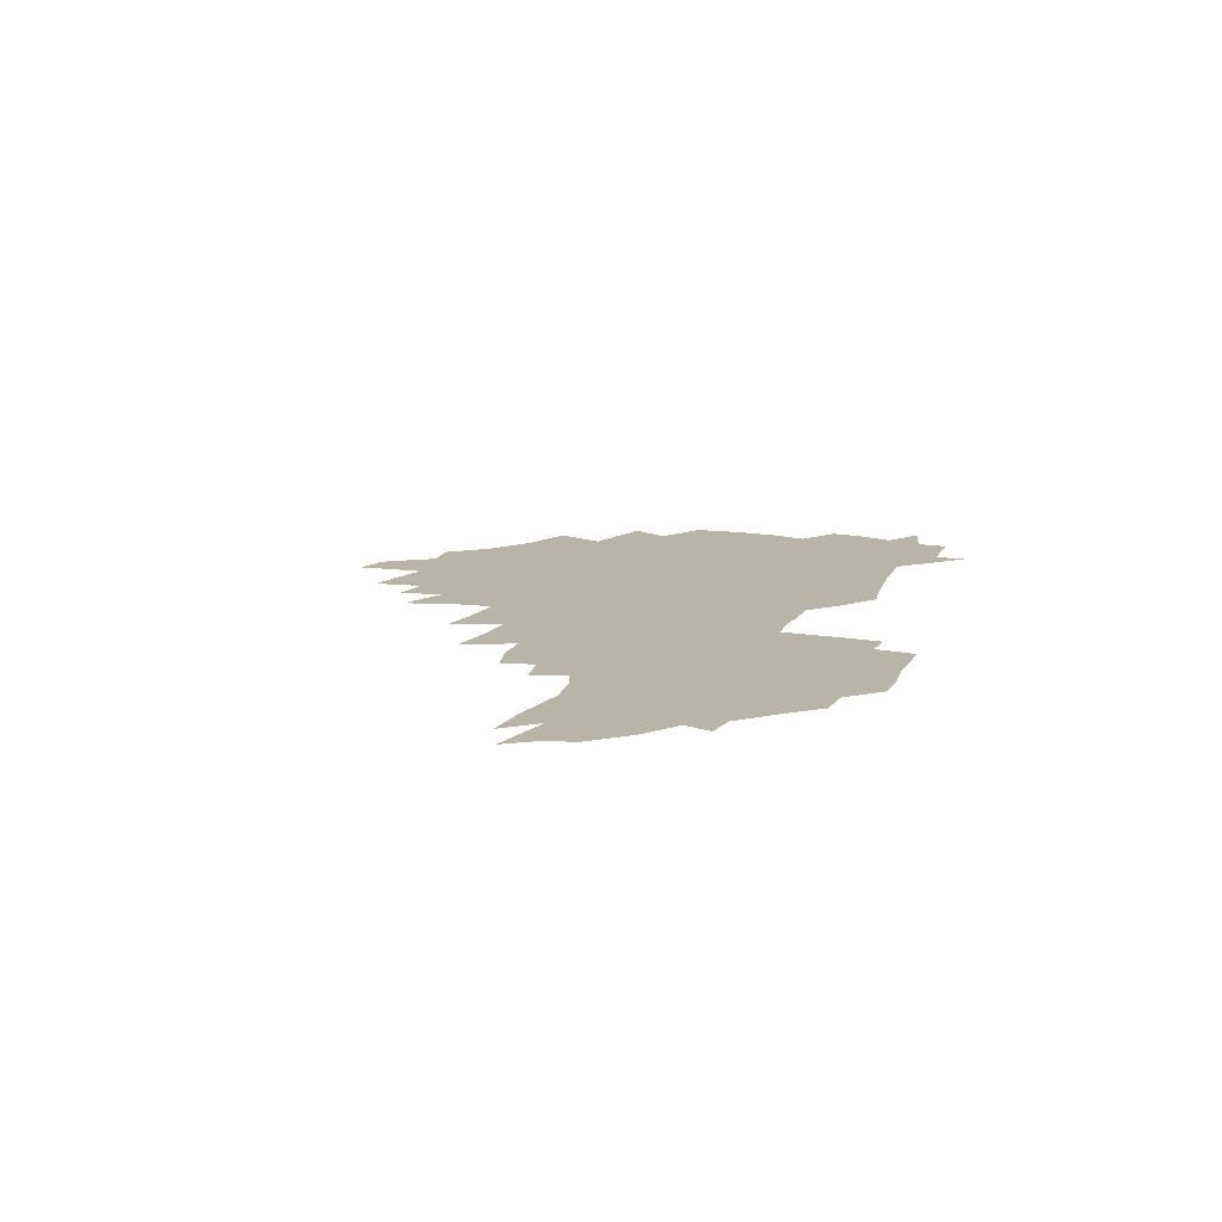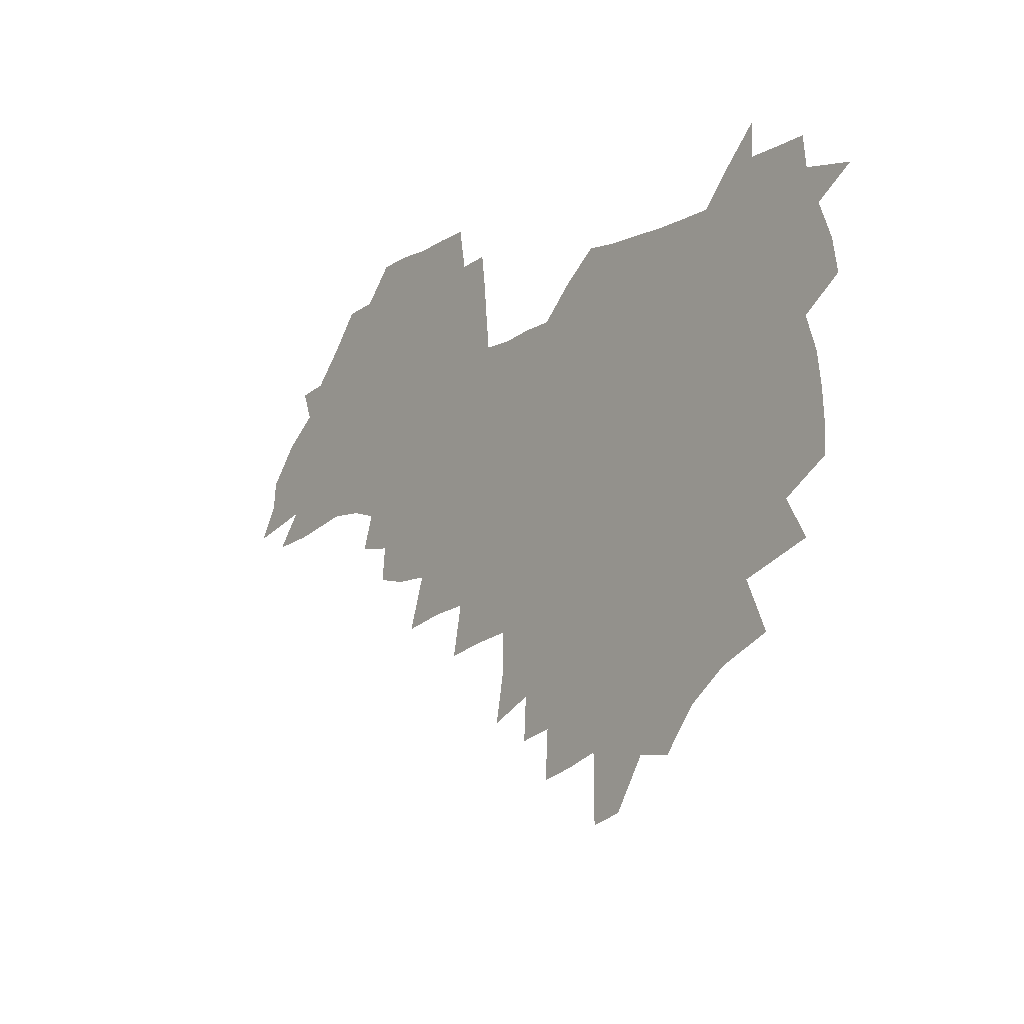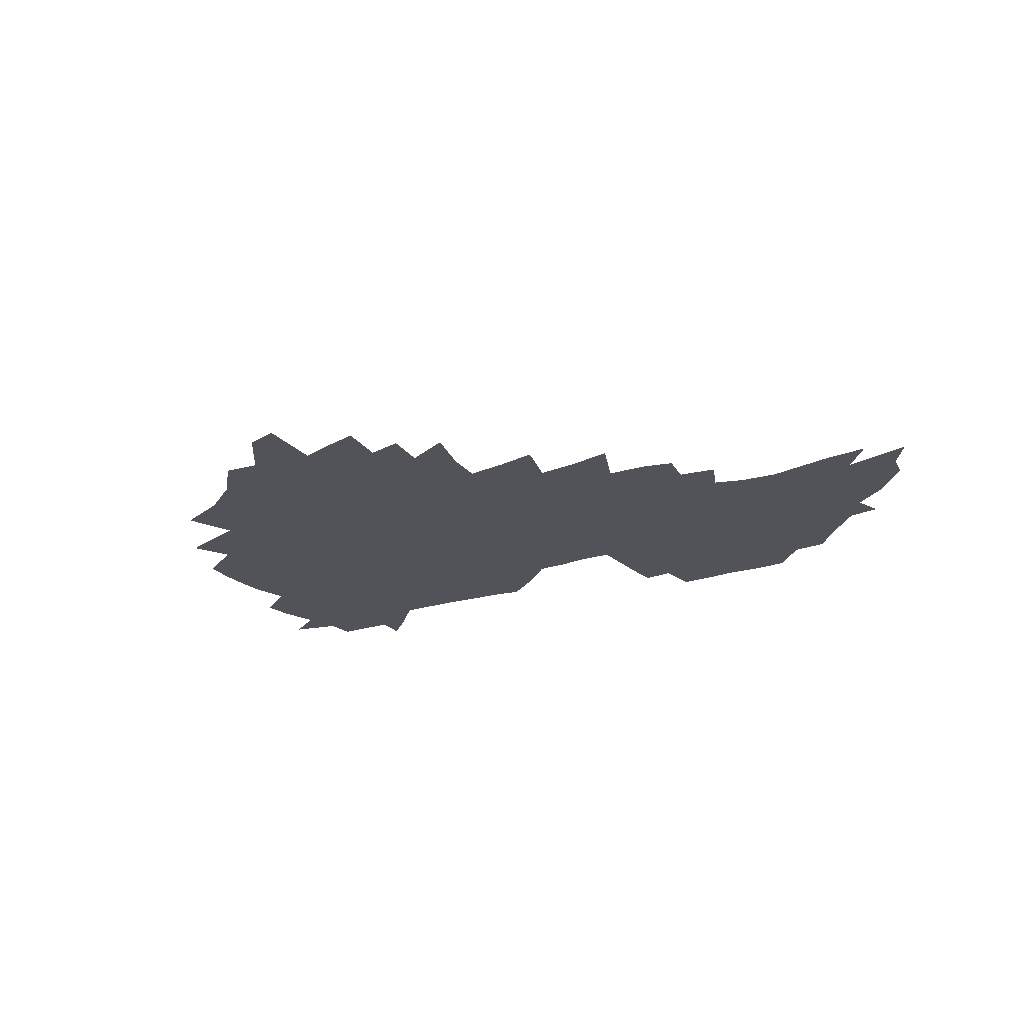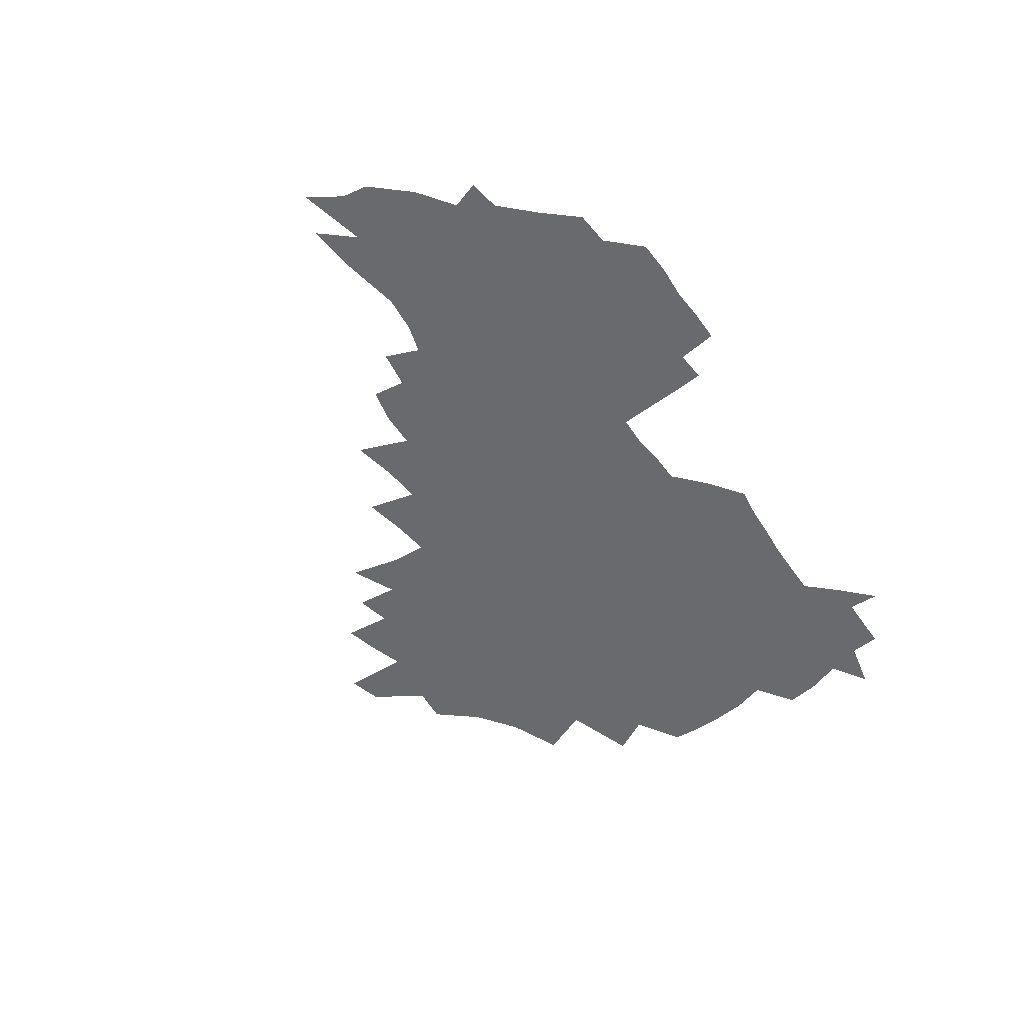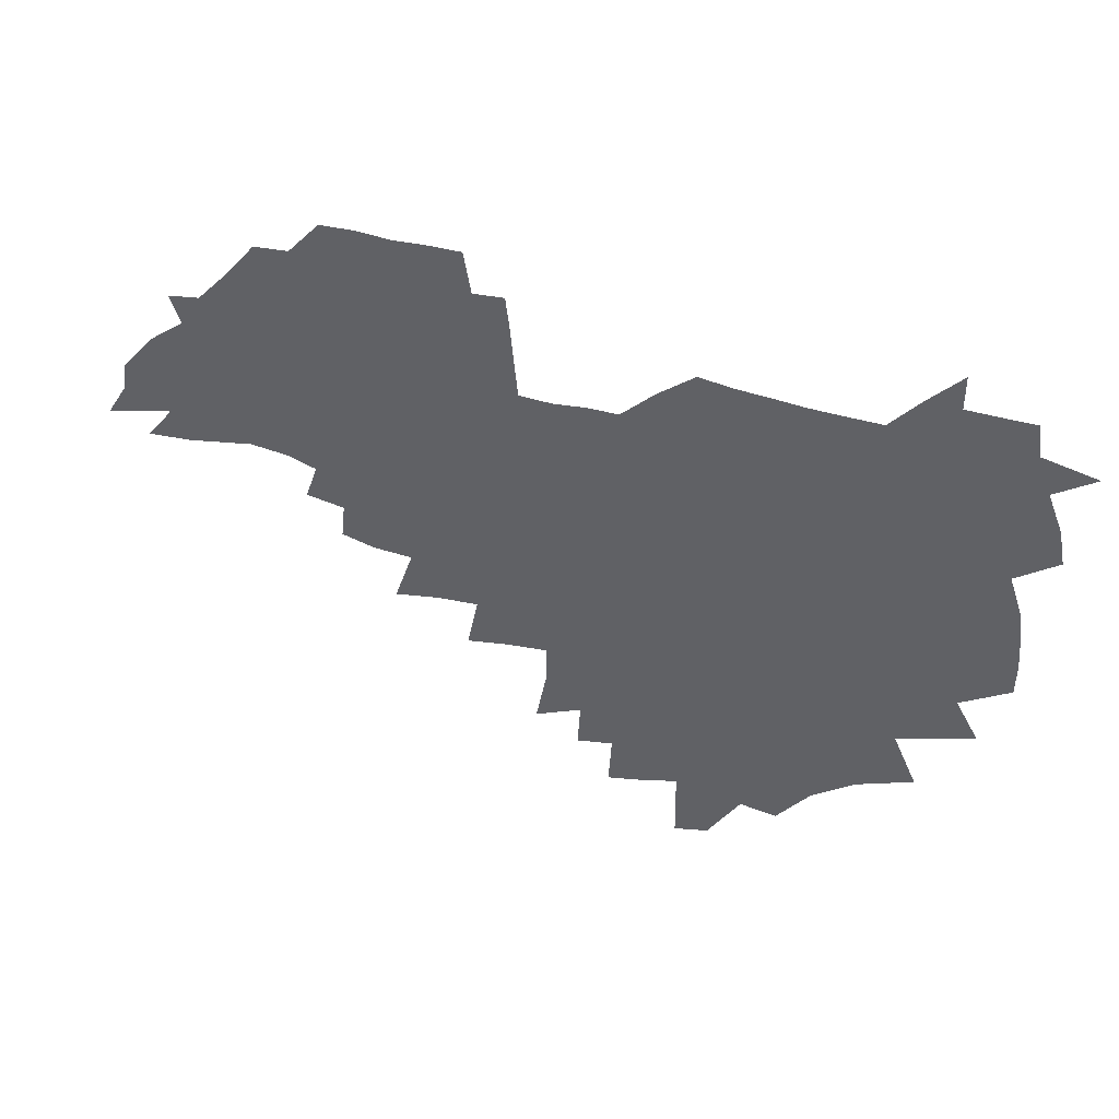
<metadata>
{"format":"obj","ext":"obj","renderer":"f3d","projection":"perspective","resolution":1024,"background":"white","views":[{"elev":13.3,"azim":106.0,"up":"+Z"},{"elev":-11.0,"azim":-128.7,"up":"+Y"},{"elev":-22.6,"azim":28.2,"up":"+Z"},{"elev":-53.0,"azim":122.4,"up":"+Z"},{"elev":41.6,"azim":-158.3,"up":"+Y"}]}
</metadata>
<code>
v 205.8 264.8 0
v 213.8 221.9 0
v 216.5 236.6 0
v 223.1 252.9 0
v 228.9 269 0
v 230.7 282.9 0
v 223.4 151.2 0
v 223.1 165 0
v 224.1 179 0
v 226.3 193.3 0
v 231.6 208.7 0
v 234.8 223.6 0
v 236.1 238.2 0
v 239.2 253.3 0
v 242.7 268.5 0
v 244.5 282.4 0
v 234.5 120.5 0
v 244.5 137.4 0
v 248.4 152.2 0
v 248.9 166.1 0
v 247 180.1 0
v 247.3 194.4 0
v 248.4 208.8 0
v 252.4 224 0
v 252.4 238.4 0
v 253.8 252.9 0
v 255.8 267.3 0
v 258.9 282.1 0
v 258.8 296.8 0
v 257.1 86.32 0
v 267.4 108.3 0
v 268.5 123.8 0
v 275 140 0
v 278 154 0
v 273.7 167.3 0
v 269 181 0
v 264.9 195 0
v 267.2 209.5 0
v 269 224 0
v 269.2 238.4 0
v 270.5 252.9 0
v 272.1 267.5 0
v 273.3 281.8 0
v 281.5 75.22 0
v 288 95.77 0
v 288.6 110.9 0
v 290.1 126.1 0
v 292.8 141.2 0
v 292.2 154.6 0
v 293.9 168.2 0
v 289.4 181.8 0
v 286 195.7 0
v 285.2 209.8 0
v 283.7 224 0
v 284.7 238.2 0
v 285 252.5 0
v 286.4 266.8 0
v 299.9 61.03 0
v 303.6 81.68 0
v 303.4 96.32 0
v 305 112.2 0
v 306.3 127.2 0
v 308.3 142.1 0
v 307.4 155.2 0
v 309.2 168.9 0
v 308.8 182 0
v 305 195.8 0
v 304.2 209.6 0
v 302.8 223.7 0
v 301.3 238 0
v 301.6 252.2 0
v 301.6 266.4 0
v 314.7 42 0
v 317.7 65.63 0
v 318.5 82.45 0
v 319.1 97.83 0
v 319.9 112.9 0
v 321 127.8 0
v 323.1 143.3 0
v 324 156.7 0
v 323 169.4 0
v 322.7 182.6 0
v 322.4 195.9 0
v 320.8 209.6 0
v 320.9 223.2 0
v 318.7 237.5 0
v 317.5 251.8 0
v 316.8 266.2 0
v 330.9 43.04 0
v 332.8 67.41 0
v 333.4 83.87 0
v 333.6 98.61 0
v 335.2 115.1 0
v 335.4 128.9 0
v 335.9 142.4 0
v 336.2 156.2 0
v 337.3 170.2 0
v 336.8 182.9 0
v 336.3 196 0
v 335.1 209.7 0
v 334.5 223.5 0
v 333.9 237.4 0
v 333.2 251.4 0
v 331.2 266.8 0
v 345.4 19.79 0
v 346.3 47.25 0
v 346.9 66.74 0
v 347.4 84.21 0
v 347.6 98.64 0
v 348.4 114.8 0
v 348.6 127.8 0
v 349.2 142.5 0
v 349.5 156.9 0
v 349.7 170.5 0
v 349.7 183.1 0
v 349.2 196.4 0
v 348.7 210 0
v 347.8 223.8 0
v 348.1 237.5 0
v 347.2 251.6 0
v 345.7 267 0
v 360.3 15.21 0
v 360.7 45.87 0
v 361.3 62.73 0
v 361.2 82.3 0
v 361.4 98.39 0
v 361.7 113.5 0
v 362.1 127.9 0
v 362.4 142 0
v 362.7 155.9 0
v 362.8 169.6 0
v 362.7 183.1 0
v 362.5 196.6 0
v 362.2 210.2 0
v 362.1 223.9 0
v 361.6 238.2 0
v 360.7 252.6 0
v 360 268.6 0
v 361 286 0
v 376.6 40.26 0
v 375.9 61.17 0
v 375.1 82 0
v 375.5 96.56 0
v 375.7 111.5 0
v 375.7 126.8 0
v 376.4 140.5 0
v 376.4 154.8 0
v 376 169.7 0
v 376 183.1 0
v 376 196.7 0
v 375.8 210.4 0
v 375.7 224.4 0
v 376.2 240.2 0
v 376.1 255.8 0
v 392.5 35.8 0
v 391.2 57.93 0
v 389.9 78.2 0
v 389.8 94.44 0
v 389.8 110.1 0
v 390 124.8 0
v 390.9 138.7 0
v 390.8 153.2 0
v 389.3 169.5 0
v 389.3 183.1 0
v 389.5 196.7 0
v 389.6 210.5 0
v 389.8 224.6 0
v 390.9 241.5 0
v 407.3 53.8 0
v 406.1 73.35 0
v 404.6 92.2 0
v 405.6 106.9 0
v 405.6 122.2 0
v 406.1 136.9 0
v 405.4 152.4 0
v 404.7 167.6 0
v 403.8 182.3 0
v 403.3 196.6 0
v 403.4 210.4 0
v 403.6 224.1 0
v 405 240.8 0
v 426.8 63.07 0
v 422.3 86.45 0
v 422.1 103.7 0
v 423.5 118.4 0
v 421.2 136.3 0
v 420.7 151.2 0
v 419.1 167.2 0
v 418.2 181.9 0
v 417.2 196.6 0
v 417.2 210.3 0
v 417.7 224.2 0
v 419 238.8 0
v 440.7 100.7 0
v 438.4 119.7 0
v 437.6 134.8 0
v 435.7 150.9 0
v 433.6 167.3 0
v 432.9 181.5 0
v 431 196.7 0
v 431.9 210.3 0
v 431.7 224.1 0
v 433.4 238.8 0
v 434.9 253.4 0
v 436.6 270.3 0
v 438.3 284.2 0
v 458.9 96.57 0
v 454 119.7 0
v 452.5 135.7 0
v 450.4 151.8 0
v 448.4 167.4 0
v 447.2 181.9 0
v 445.7 196.5 0
v 446.3 210.1 0
v 445.5 223.9 0
v 447 238.1 0
v 448.5 252.5 0
v 450.5 268.1 0
v 452.2 282.6 0
v 455.5 300.9 0
v 472.3 117.4 0
v 467.9 136.6 0
v 465.4 152.5 0
v 462.4 168.7 0
v 461.4 182.7 0
v 461.2 196.6 0
v 459.9 210.6 0
v 458.4 223.8 0
v 462.3 238.8 0
v 464.1 253.3 0
v 464.6 267.3 0
v 466.5 282.2 0
v 470.3 300.3 0
v 492.5 112.8 0
v 484.2 136.7 0
v 480.9 153.4 0
v 479.2 168.2 0
v 476.7 183 0
v 476.4 196.9 0
v 476.1 210.8 0
v 476 224.8 0
v 477.9 239.1 0
v 478.3 253.1 0
v 480.3 267.8 0
v 482.3 282.9 0
v 484.9 299 0
v 501.6 136.7 0
v 497.1 154.1 0
v 493.8 169.5 0
v 491.9 183.6 0
v 491.3 197.4 0
v 491.6 211.1 0
v 491.6 224.9 0
v 492.7 239 0
v 493.9 253.1 0
v 497 268.4 0
v 497.7 282.6 0
v 501.3 299.4 0
v 516.7 139.6 0
v 515 155 0
v 510.1 170.6 0
v 508.1 184.4 0
v 504.6 198.4 0
v 505 211.2 0
v 507.5 225.2 0
v 507.4 238.8 0
v 508.9 252.8 0
v 512.6 268.1 0
v 511.9 281.8 0
v 516.5 298.2 0
v 532.4 157 0
v 526.8 172.8 0
v 524 185.7 0
v 523.2 198.7 0
v 521 211.8 0
v 522 225.1 0
v 521.2 238.5 0
v 523.2 252.1 0
v 526.3 267 0
v 530.6 282.5 0
v 540.1 176.3 0
v 538.4 187.4 0
v 537.3 199.5 0
v 535.9 212.2 0
v 535.6 224.9 0
v 540 238.4 0
v 539.5 251.8 0
v 542.5 265.9 0
v 546.5 280.7 0
v 557.2 177.3 0
v 554.1 188.6 0
v 551.9 200.1 0
v 551.2 212.1 0
v 552.7 224.5 0
v 555.6 237.3 0
v 556.8 250.7 0
v 559.8 264.4 0
v 587.3 170.7 0
v 570.5 188.4 0
v 568.3 199.9 0
v 567.7 211.4 0
v 569.4 223.3 0
v 569.4 235.9 0
v 574.2 248.7 0
v 607.7 168.3 0
v 595 184 0
v 587.9 197.8 0
v 584.2 210.2 0
v 583.8 221.8 0
v 583.8 233.5 0
v 588.7 246.1 0
v 626 175.5 0
v 616.5 190.8 0
v 615.1 202.9 0
v 600.2 220.8 0
f 4 5 1
f 11 12 2
f 2 12 3
f 12 13 3
f 3 13 4
f 13 14 4
f 4 14 5
f 14 15 5
f 5 15 6
f 15 16 6
f 18 19 7
f 7 19 8
f 19 20 8
f 8 20 9
f 20 21 9
f 9 21 10
f 21 22 10
f 10 22 11
f 22 23 11
f 11 23 12
f 23 24 12
f 12 24 13
f 24 25 13
f 13 25 14
f 25 26 14
f 14 26 15
f 26 27 15
f 15 27 16
f 27 28 16
f 31 32 17
f 17 32 18
f 32 33 18
f 18 33 19
f 33 34 19
f 19 34 20
f 34 35 20
f 20 35 21
f 35 36 21
f 21 36 22
f 36 37 22
f 22 37 23
f 37 38 23
f 23 38 24
f 38 39 24
f 24 39 25
f 39 40 25
f 25 40 26
f 40 41 26
f 26 41 27
f 41 42 27
f 27 42 28
f 42 43 28
f 28 43 29
f 44 45 30
f 30 45 31
f 45 46 31
f 31 46 32
f 46 47 32
f 32 47 33
f 47 48 33
f 33 48 34
f 48 49 34
f 34 49 35
f 49 50 35
f 35 50 36
f 50 51 36
f 36 51 37
f 51 52 37
f 37 52 38
f 52 53 38
f 38 53 39
f 53 54 39
f 39 54 40
f 54 55 40
f 40 55 41
f 55 56 41
f 41 56 42
f 56 57 42
f 42 57 43
f 58 59 44
f 44 59 45
f 59 60 45
f 45 60 46
f 60 61 46
f 46 61 47
f 61 62 47
f 47 62 48
f 62 63 48
f 48 63 49
f 63 64 49
f 49 64 50
f 64 65 50
f 50 65 51
f 65 66 51
f 51 66 52
f 66 67 52
f 52 67 53
f 67 68 53
f 53 68 54
f 68 69 54
f 54 69 55
f 69 70 55
f 55 70 56
f 70 71 56
f 56 71 57
f 71 72 57
f 73 74 58
f 58 74 59
f 74 75 59
f 59 75 60
f 75 76 60
f 60 76 61
f 76 77 61
f 61 77 62
f 77 78 62
f 62 78 63
f 78 79 63
f 63 79 64
f 79 80 64
f 64 80 65
f 80 81 65
f 65 81 66
f 81 82 66
f 66 82 67
f 82 83 67
f 67 83 68
f 83 84 68
f 68 84 69
f 84 85 69
f 69 85 70
f 85 86 70
f 70 86 71
f 86 87 71
f 71 87 72
f 87 88 72
f 73 89 74
f 89 90 74
f 74 90 75
f 90 91 75
f 75 91 76
f 91 92 76
f 76 92 77
f 92 93 77
f 77 93 78
f 93 94 78
f 78 94 79
f 94 95 79
f 79 95 80
f 95 96 80
f 80 96 81
f 96 97 81
f 81 97 82
f 97 98 82
f 82 98 83
f 98 99 83
f 83 99 84
f 99 100 84
f 84 100 85
f 100 101 85
f 85 101 86
f 101 102 86
f 86 102 87
f 102 103 87
f 87 103 88
f 103 104 88
f 105 106 89
f 89 106 90
f 106 107 90
f 90 107 91
f 107 108 91
f 91 108 92
f 108 109 92
f 92 109 93
f 109 110 93
f 93 110 94
f 110 111 94
f 94 111 95
f 111 112 95
f 95 112 96
f 112 113 96
f 96 113 97
f 113 114 97
f 97 114 98
f 114 115 98
f 98 115 99
f 115 116 99
f 99 116 100
f 116 117 100
f 100 117 101
f 117 118 101
f 101 118 102
f 118 119 102
f 102 119 103
f 119 120 103
f 103 120 104
f 120 121 104
f 105 122 106
f 122 123 106
f 106 123 107
f 123 124 107
f 107 124 108
f 124 125 108
f 108 125 109
f 125 126 109
f 109 126 110
f 126 127 110
f 110 127 111
f 127 128 111
f 111 128 112
f 128 129 112
f 112 129 113
f 129 130 113
f 113 130 114
f 130 131 114
f 114 131 115
f 131 132 115
f 115 132 116
f 132 133 116
f 116 133 117
f 133 134 117
f 117 134 118
f 134 135 118
f 118 135 119
f 135 136 119
f 119 136 120
f 136 137 120
f 120 137 121
f 137 138 121
f 123 140 124
f 140 141 124
f 124 141 125
f 141 142 125
f 125 142 126
f 142 143 126
f 126 143 127
f 143 144 127
f 127 144 128
f 144 145 128
f 128 145 129
f 145 146 129
f 129 146 130
f 146 147 130
f 130 147 131
f 147 148 131
f 131 148 132
f 148 149 132
f 132 149 133
f 149 150 133
f 133 150 134
f 150 151 134
f 134 151 135
f 151 152 135
f 135 152 136
f 152 153 136
f 136 153 137
f 153 154 137
f 137 154 138
f 140 155 141
f 155 156 141
f 141 156 142
f 156 157 142
f 142 157 143
f 157 158 143
f 143 158 144
f 158 159 144
f 144 159 145
f 159 160 145
f 145 160 146
f 160 161 146
f 146 161 147
f 161 162 147
f 147 162 148
f 162 163 148
f 148 163 149
f 163 164 149
f 149 164 150
f 164 165 150
f 150 165 151
f 165 166 151
f 151 166 152
f 166 167 152
f 152 167 153
f 167 168 153
f 153 168 154
f 156 169 157
f 169 170 157
f 157 170 158
f 170 171 158
f 158 171 159
f 171 172 159
f 159 172 160
f 172 173 160
f 160 173 161
f 173 174 161
f 161 174 162
f 174 175 162
f 162 175 163
f 175 176 163
f 163 176 164
f 176 177 164
f 164 177 165
f 177 178 165
f 165 178 166
f 178 179 166
f 166 179 167
f 179 180 167
f 167 180 168
f 180 181 168
f 170 182 171
f 182 183 171
f 171 183 172
f 183 184 172
f 172 184 173
f 184 185 173
f 173 185 174
f 185 186 174
f 174 186 175
f 186 187 175
f 175 187 176
f 187 188 176
f 176 188 177
f 188 189 177
f 177 189 178
f 189 190 178
f 178 190 179
f 190 191 179
f 179 191 180
f 191 192 180
f 180 192 181
f 192 193 181
f 184 194 185
f 194 195 185
f 185 195 186
f 195 196 186
f 186 196 187
f 196 197 187
f 187 197 188
f 197 198 188
f 188 198 189
f 198 199 189
f 189 199 190
f 199 200 190
f 190 200 191
f 200 201 191
f 191 201 192
f 201 202 192
f 192 202 193
f 202 203 193
f 194 207 195
f 207 208 195
f 195 208 196
f 208 209 196
f 196 209 197
f 209 210 197
f 197 210 198
f 210 211 198
f 198 211 199
f 211 212 199
f 199 212 200
f 212 213 200
f 200 213 201
f 213 214 201
f 201 214 202
f 214 215 202
f 202 215 203
f 215 216 203
f 203 216 204
f 216 217 204
f 204 217 205
f 217 218 205
f 205 218 206
f 218 219 206
f 208 221 209
f 221 222 209
f 209 222 210
f 222 223 210
f 210 223 211
f 223 224 211
f 211 224 212
f 224 225 212
f 212 225 213
f 225 226 213
f 213 226 214
f 226 227 214
f 214 227 215
f 227 228 215
f 215 228 216
f 228 229 216
f 216 229 217
f 229 230 217
f 217 230 218
f 230 231 218
f 218 231 219
f 231 232 219
f 219 232 220
f 232 233 220
f 221 234 222
f 234 235 222
f 222 235 223
f 235 236 223
f 223 236 224
f 236 237 224
f 224 237 225
f 237 238 225
f 225 238 226
f 238 239 226
f 226 239 227
f 239 240 227
f 227 240 228
f 240 241 228
f 228 241 229
f 241 242 229
f 229 242 230
f 242 243 230
f 230 243 231
f 243 244 231
f 231 244 232
f 244 245 232
f 232 245 233
f 245 246 233
f 235 247 236
f 247 248 236
f 236 248 237
f 248 249 237
f 237 249 238
f 249 250 238
f 238 250 239
f 250 251 239
f 239 251 240
f 251 252 240
f 240 252 241
f 252 253 241
f 241 253 242
f 253 254 242
f 242 254 243
f 254 255 243
f 243 255 244
f 255 256 244
f 244 256 245
f 256 257 245
f 245 257 246
f 257 258 246
f 247 259 248
f 259 260 248
f 248 260 249
f 260 261 249
f 249 261 250
f 261 262 250
f 250 262 251
f 262 263 251
f 251 263 252
f 263 264 252
f 252 264 253
f 264 265 253
f 253 265 254
f 265 266 254
f 254 266 255
f 266 267 255
f 255 267 256
f 267 268 256
f 256 268 257
f 268 269 257
f 257 269 258
f 269 270 258
f 260 271 261
f 271 272 261
f 261 272 262
f 272 273 262
f 262 273 263
f 273 274 263
f 263 274 264
f 274 275 264
f 264 275 265
f 275 276 265
f 265 276 266
f 276 277 266
f 266 277 267
f 277 278 267
f 267 278 268
f 278 279 268
f 268 279 269
f 279 280 269
f 269 280 270
f 272 281 273
f 281 282 273
f 273 282 274
f 282 283 274
f 274 283 275
f 283 284 275
f 275 284 276
f 284 285 276
f 276 285 277
f 285 286 277
f 277 286 278
f 286 287 278
f 278 287 279
f 287 288 279
f 279 288 280
f 288 289 280
f 281 290 282
f 290 291 282
f 282 291 283
f 291 292 283
f 283 292 284
f 292 293 284
f 284 293 285
f 293 294 285
f 285 294 286
f 294 295 286
f 286 295 287
f 295 296 287
f 287 296 288
f 296 297 288
f 288 297 289
f 290 298 291
f 298 299 291
f 291 299 292
f 299 300 292
f 292 300 293
f 300 301 293
f 293 301 294
f 301 302 294
f 294 302 295
f 302 303 295
f 295 303 296
f 303 304 296
f 296 304 297
f 298 305 299
f 305 306 299
f 299 306 300
f 306 307 300
f 300 307 301
f 307 308 301
f 301 308 302
f 308 309 302
f 302 309 303
f 309 310 303
f 303 310 304
f 310 311 304
f 306 312 307
f 312 313 307
f 307 313 308
f 313 314 308
f 308 314 309
f 314 315 309
f 309 315 310

</code>
